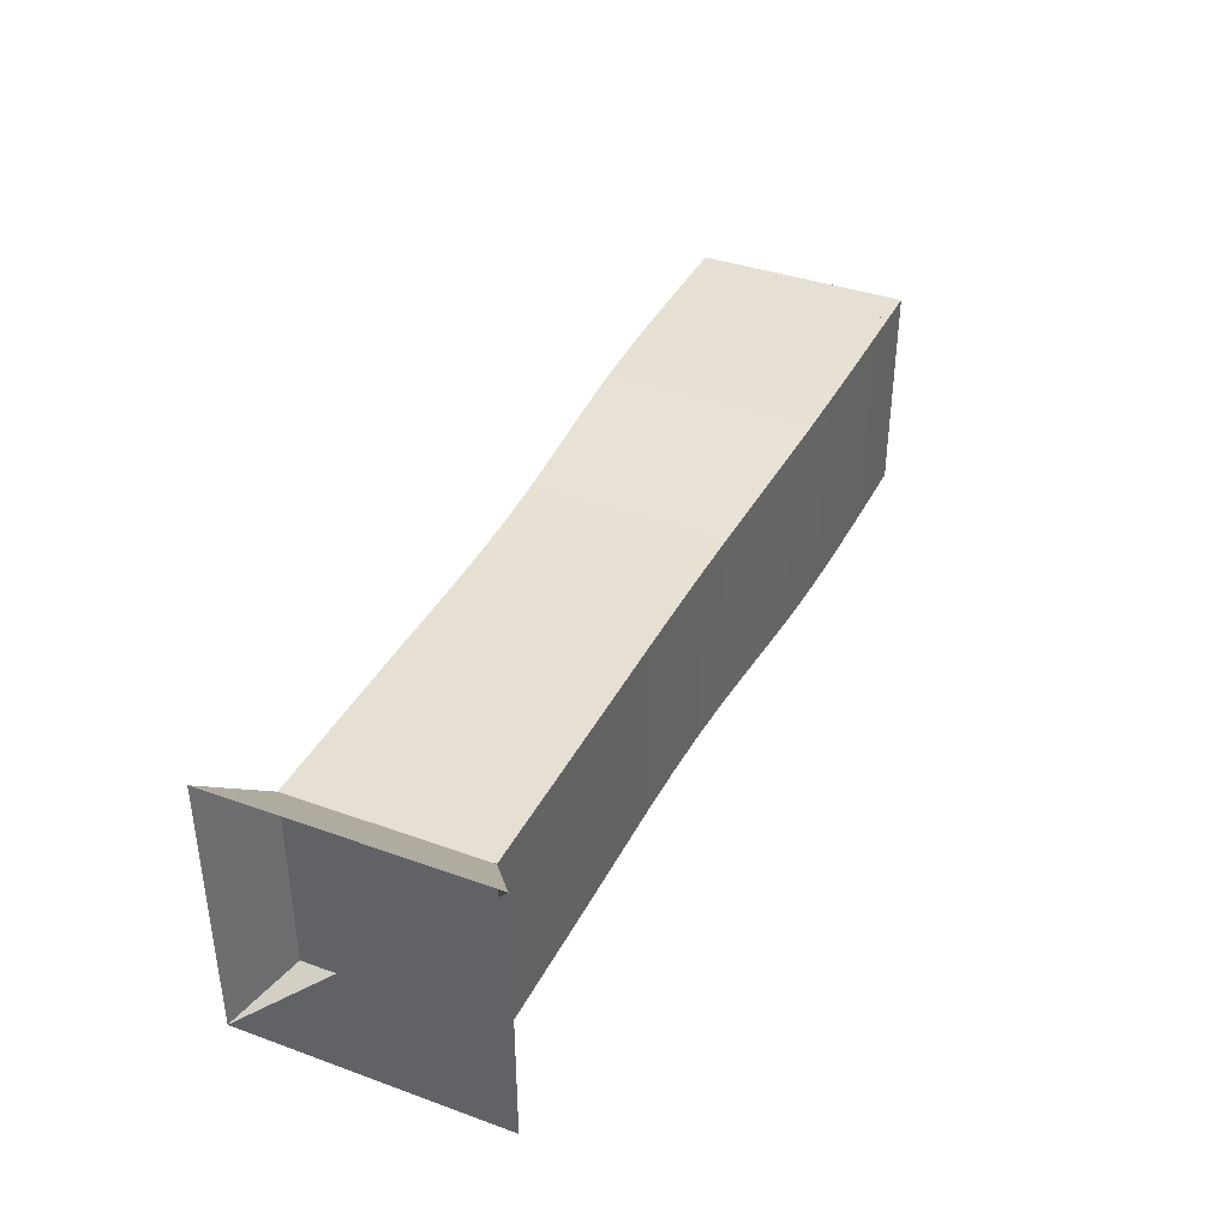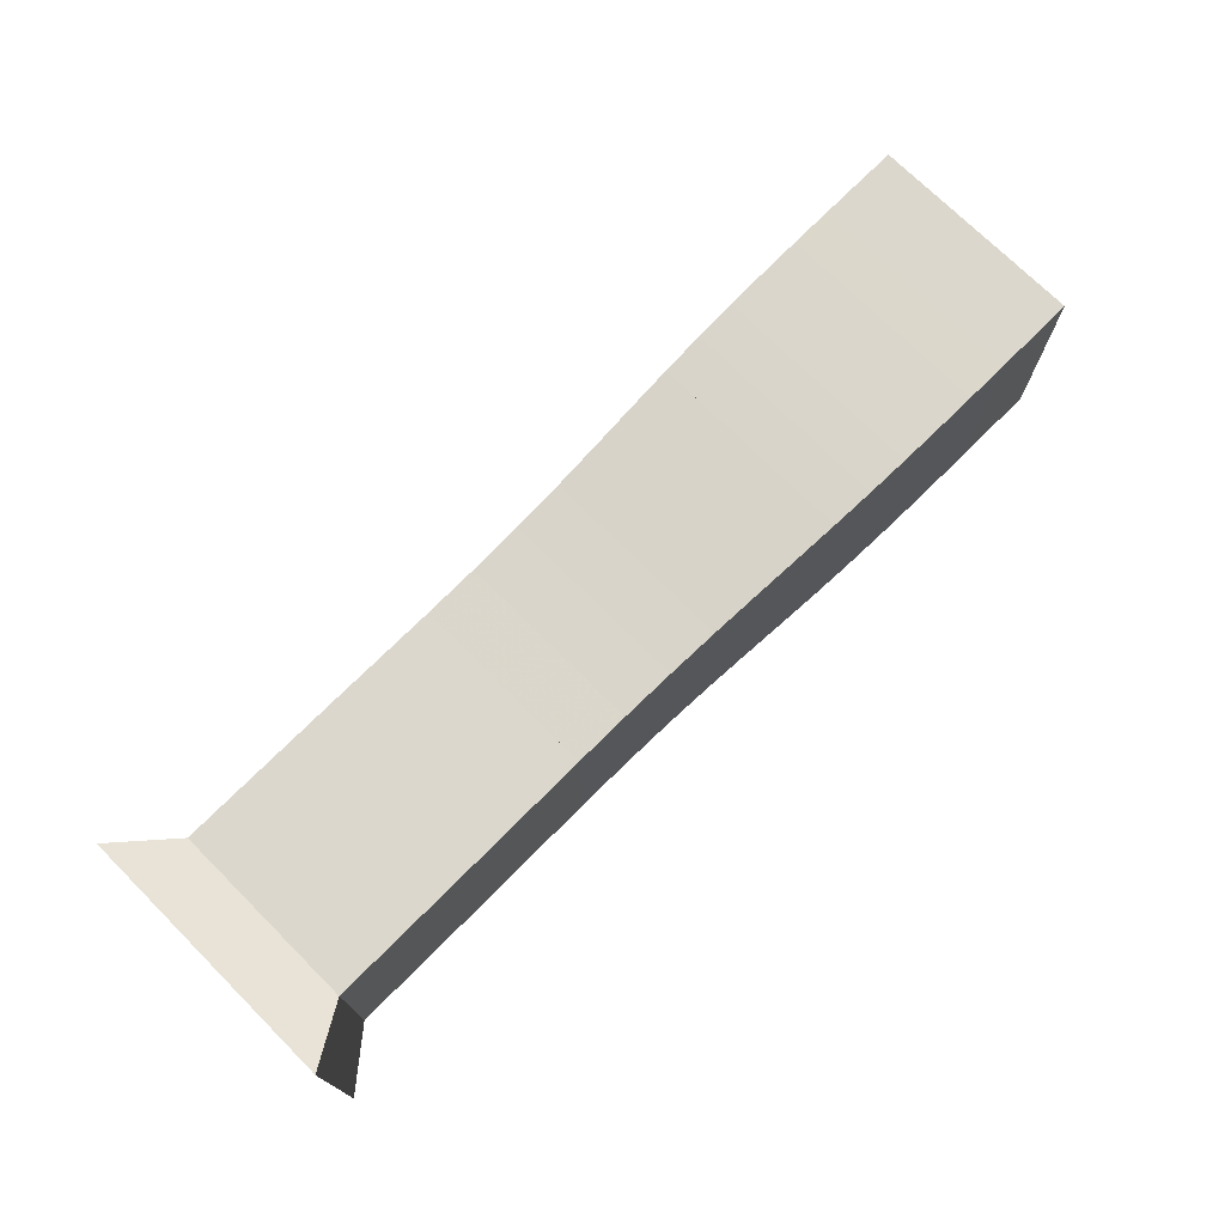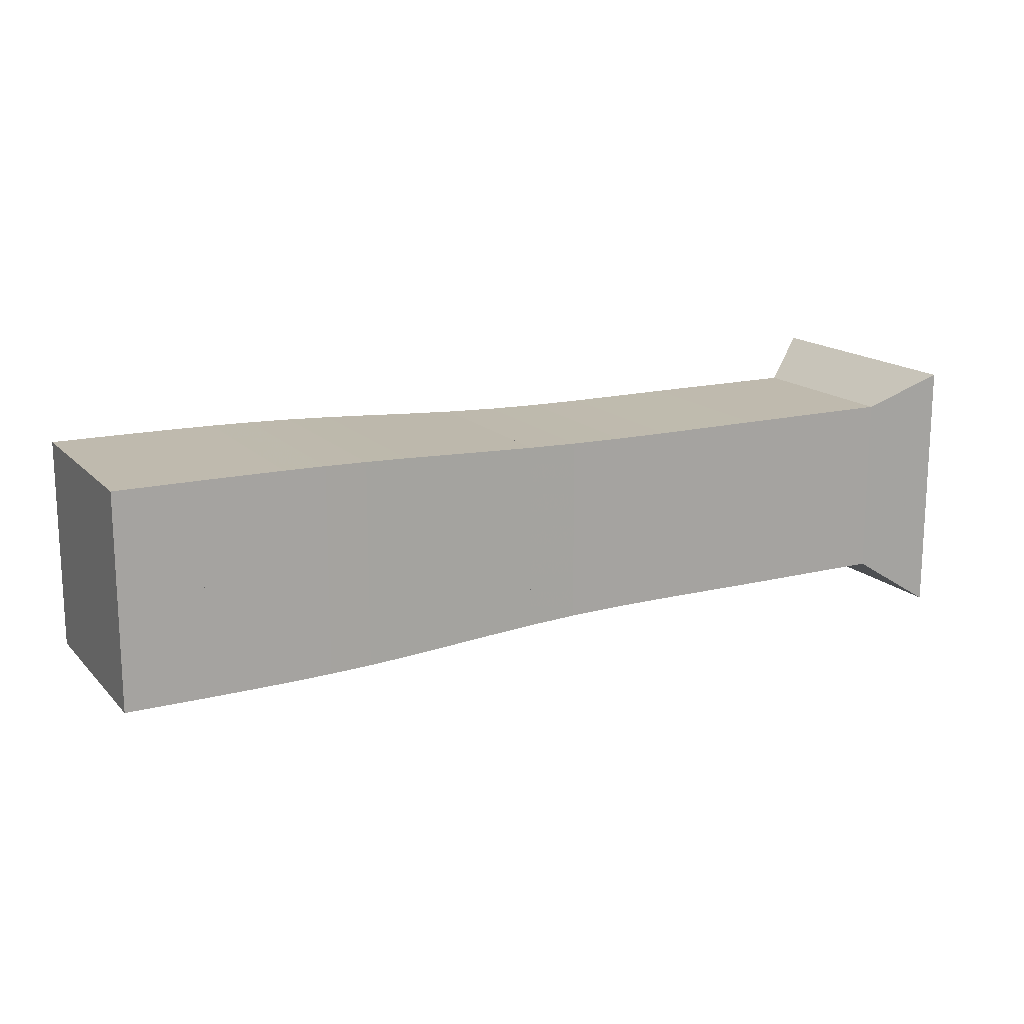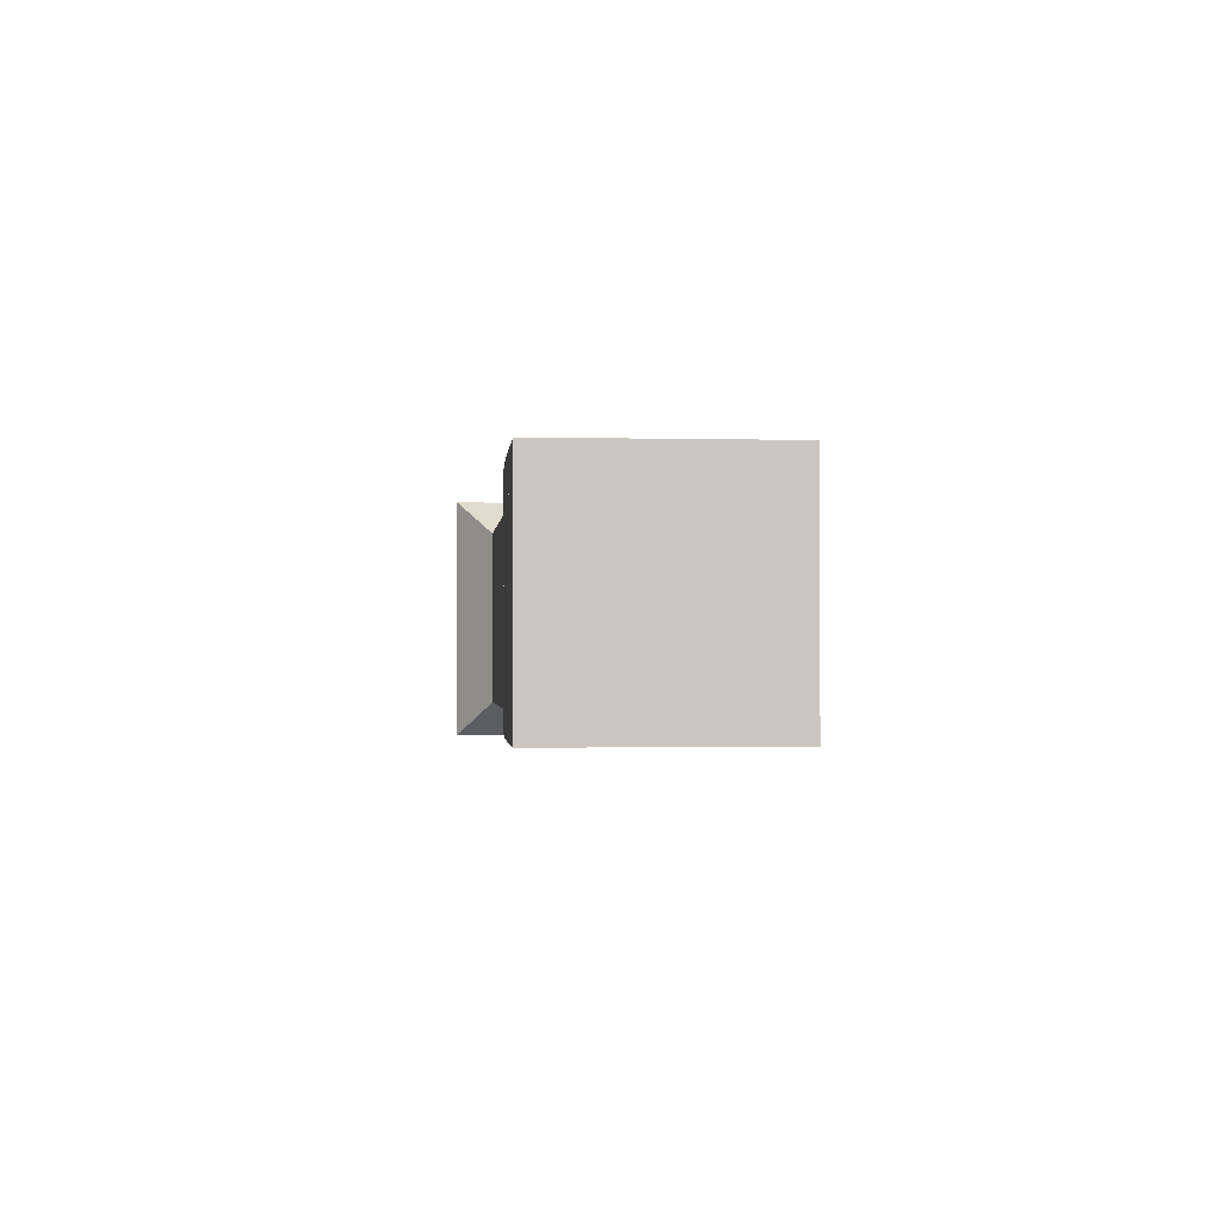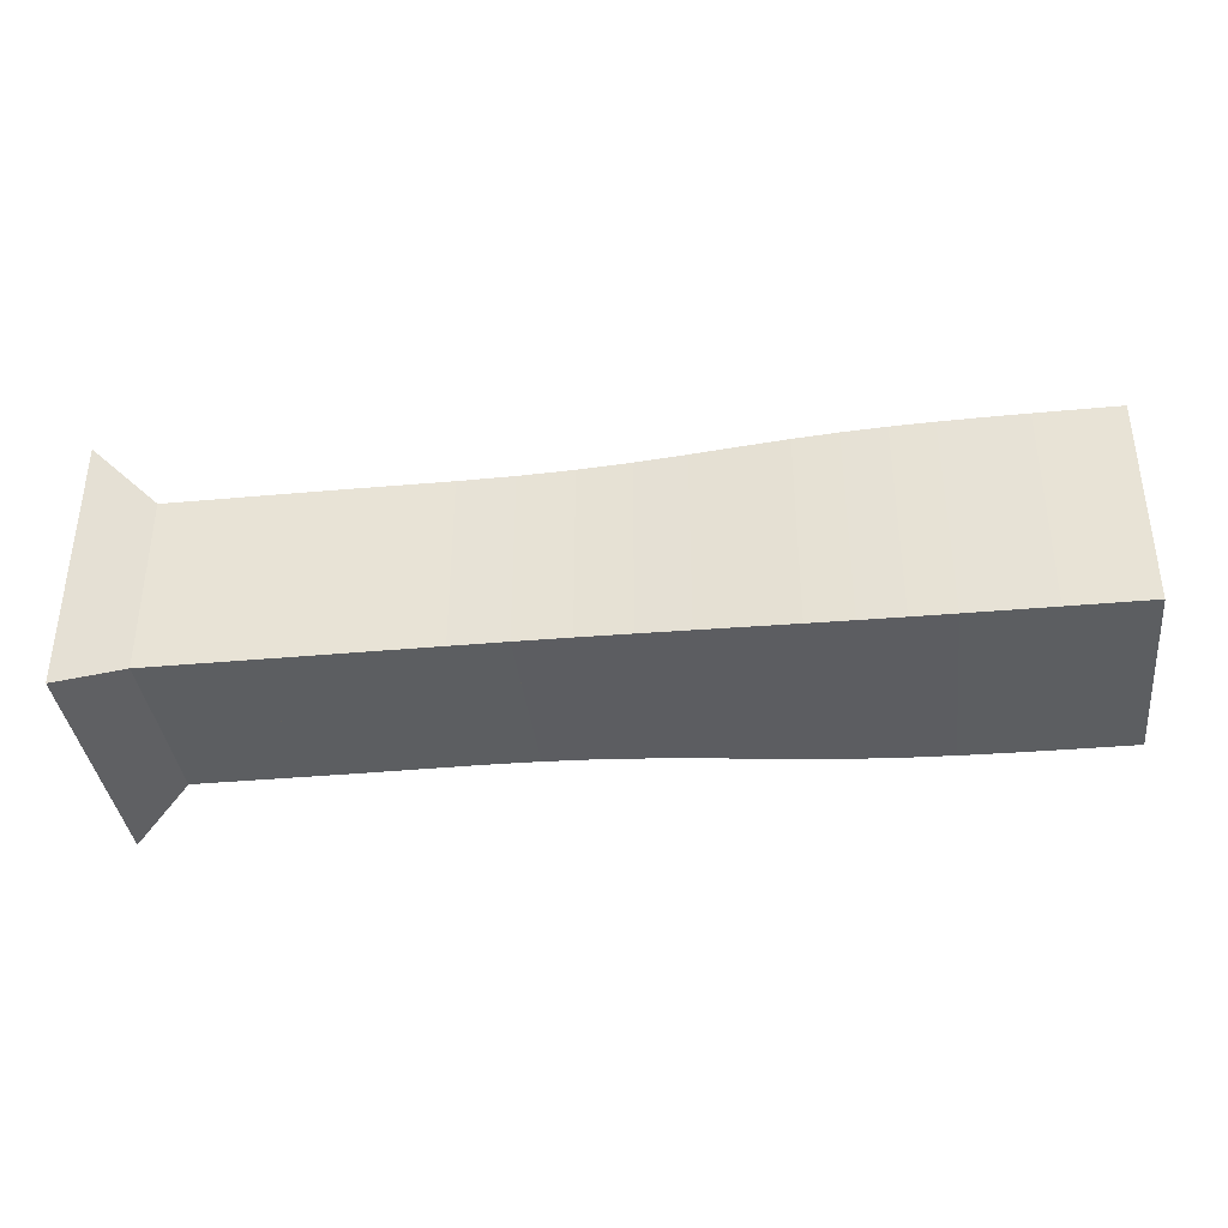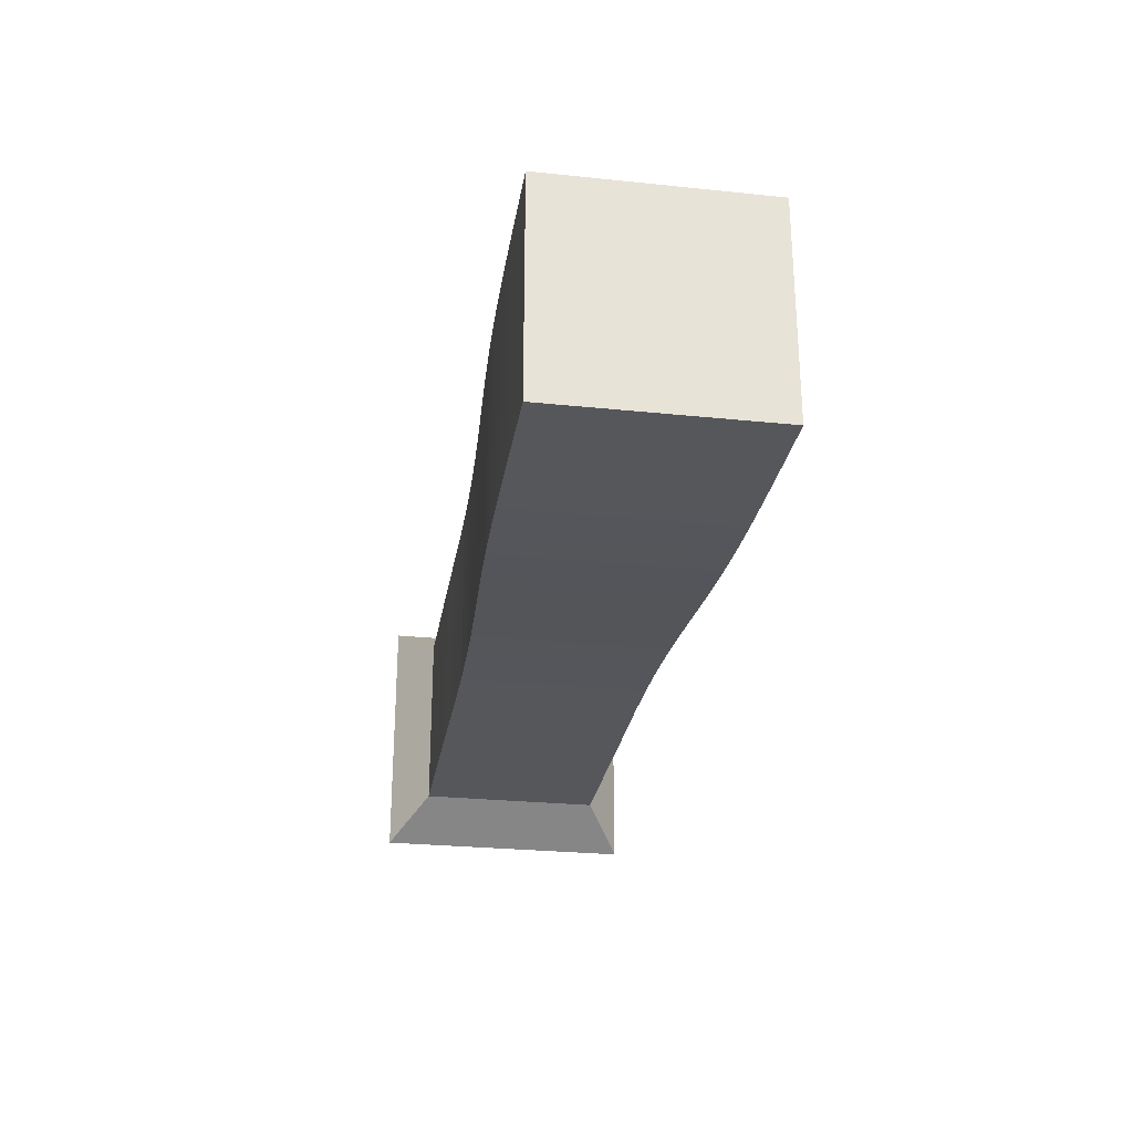
<metadata>
{"format":"obj","ext":"obj","renderer":"f3d","projection":"perspective","resolution":1024,"background":"white","views":[{"elev":38.2,"azim":-65.5,"up":"+Z"},{"elev":73.2,"azim":-45.1,"up":"+Z"},{"elev":15.8,"azim":152.3,"up":"+Z"},{"elev":-1.4,"azim":85.0,"up":"+Y"},{"elev":-37.3,"azim":6.7,"up":"+Z"},{"elev":-27.2,"azim":80.9,"up":"+Y"}]}
</metadata>
<code>
v 0 -0.25 -0.25
v 0 -0.25 0.25
v 0 0.25 0.25
v 0 0.25 -0.25
v 0.1053 -0.1768 -0.1768
v 0.1053 -0.1768 0.1768
v 0.1053 0.1768 0.1768
v 0.1053 0.1768 -0.1768
v 0.2106 -0.1768 -0.1768
v 0.2106 -0.1768 0.1768
v 0.2106 0.1768 0.1768
v 0.2106 0.1768 -0.1768
v 0.3157 -0.1769 -0.1769
v 0.3157 -0.1769 0.1769
v 0.3157 0.1769 0.1769
v 0.3157 0.1769 -0.1769
v 0.4209 -0.1768 -0.1768
v 0.4209 -0.1768 0.1768
v 0.4209 0.1768 0.1768
v 0.4209 0.1768 -0.1768
v 0.5265 -0.1765 -0.1765
v 0.5265 -0.1765 0.1765
v 0.5265 0.1765 0.1765
v 0.5265 0.1765 -0.1765
v 0.6323 -0.1763 -0.1763
v 0.6323 -0.1763 0.1763
v 0.6323 0.1763 0.1763
v 0.6323 0.1763 -0.1763
v 0.7375 -0.1768 -0.1768
v 0.7375 -0.1768 0.1768
v 0.7375 0.1768 0.1768
v 0.7375 0.1768 -0.1768
v 0.8404 -0.1787 -0.1787
v 0.8404 -0.1787 0.1787
v 0.8404 0.1787 0.1787
v 0.8404 0.1787 -0.1787
v 0.9396 -0.1821 -0.1821
v 0.9396 -0.1821 0.1821
v 0.9396 0.1821 0.1821
v 0.9396 0.1821 -0.1821
v 1.034 -0.1866 -0.1866
v 1.034 -0.1866 0.1866
v 1.034 0.1866 0.1866
v 1.034 0.1866 -0.1866
v 1.124 -0.1914 -0.1914
v 1.124 -0.1914 0.1914
v 1.124 0.1914 0.1914
v 1.124 0.1914 -0.1914
v 1.21 -0.1957 -0.1957
v 1.21 -0.1957 0.1957
v 1.21 0.1957 0.1957
v 1.21 0.1957 -0.1957
v 1.293 -0.199 -0.199
v 1.293 -0.199 0.199
v 1.293 0.199 0.199
v 1.293 0.199 -0.199
v 1.374 -0.2013 -0.2013
v 1.374 -0.2013 0.2013
v 1.374 0.2013 0.2013
v 1.374 0.2013 -0.2013
v 1.454 -0.2027 -0.2027
v 1.454 -0.2027 0.2027
v 1.454 0.2027 0.2027
v 1.454 0.2027 -0.2027
v 1.534 -0.2034 -0.2034
v 1.534 -0.2034 0.2034
v 1.534 0.2034 0.2034
v 1.534 0.2034 -0.2034
v 1.613 -0.2038 -0.2038
v 1.613 -0.2038 0.2038
v 1.613 0.2038 0.2038
v 1.613 0.2038 -0.2038
v 1.692 -0.204 -0.204
v 1.692 -0.204 0.204
v 1.692 0.204 0.204
v 1.692 0.204 -0.204
v 1.771 -0.2041 -0.2041
v 1.771 -0.2041 0.2041
v 1.771 0.2041 0.2041
v 1.771 0.2041 -0.2041
f 1 2 4 5
f 5 6 7 8
f 5 6 2 1
f 6 7 3 2
f 7 8 4 3
f 8 5 1 4
f 9 10 11 12
f 9 10 6 5
f 10 11 7 6
f 11 12 8 7
f 12 9 5 8
f 13 14 15 16
f 13 14 10 9
f 14 15 11 10
f 15 16 12 11
f 16 13 9 12
f 17 18 19 20
f 17 18 14 13
f 18 19 15 14
f 19 20 16 15
f 20 17 13 16
f 21 22 23 24
f 21 22 18 17
f 22 23 19 18
f 23 24 20 19
f 24 21 17 20
f 25 26 27 28
f 25 26 22 21
f 26 27 23 22
f 27 28 24 23
f 28 25 21 24
f 29 30 31 32
f 29 30 26 25
f 30 31 27 26
f 31 32 28 27
f 32 29 25 28
f 33 34 35 36
f 33 34 30 29
f 34 35 31 30
f 35 36 32 31
f 36 33 29 32
f 37 38 39 40
f 37 38 34 33
f 38 39 35 34
f 39 40 36 35
f 40 37 33 36
f 41 42 43 44
f 41 42 38 37
f 42 43 39 38
f 43 44 40 39
f 44 41 37 40
f 45 46 47 48
f 45 46 42 41
f 46 47 43 42
f 47 48 44 43
f 48 45 41 44
f 49 50 51 52
f 49 50 46 45
f 50 51 47 46
f 51 52 48 47
f 52 49 45 48
f 53 54 55 56
f 53 54 50 49
f 54 55 51 50
f 55 56 52 51
f 56 53 49 52
f 57 58 59 60
f 57 58 54 53
f 58 59 55 54
f 59 60 56 55
f 60 57 53 56
f 61 62 63 64
f 61 62 58 57
f 62 63 59 58
f 63 64 60 59
f 64 61 57 60
f 65 66 67 68
f 65 66 62 61
f 66 67 63 62
f 67 68 64 63
f 68 65 61 64
f 69 70 71 72
f 69 70 66 65
f 70 71 67 66
f 71 72 68 67
f 72 69 65 68
f 73 74 75 76
f 73 74 70 69
f 74 75 71 70
f 75 76 72 71
f 76 73 69 72
f 77 78 79 80
f 77 78 74 73
f 78 79 75 74
f 79 80 76 75
f 80 77 73 76

</code>
